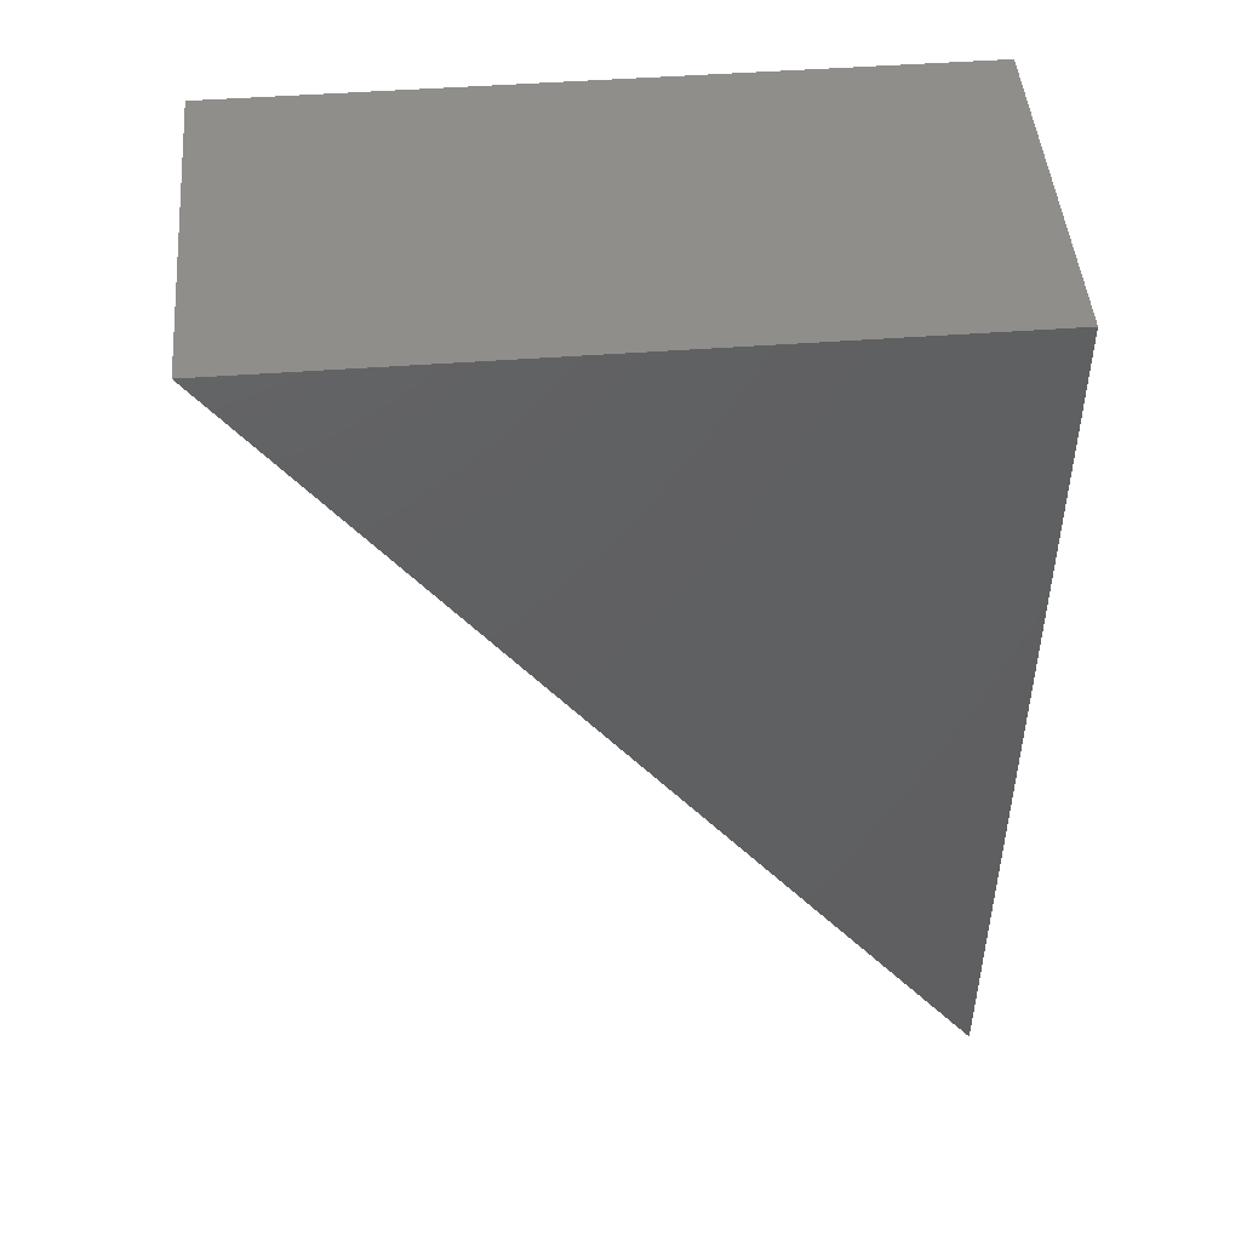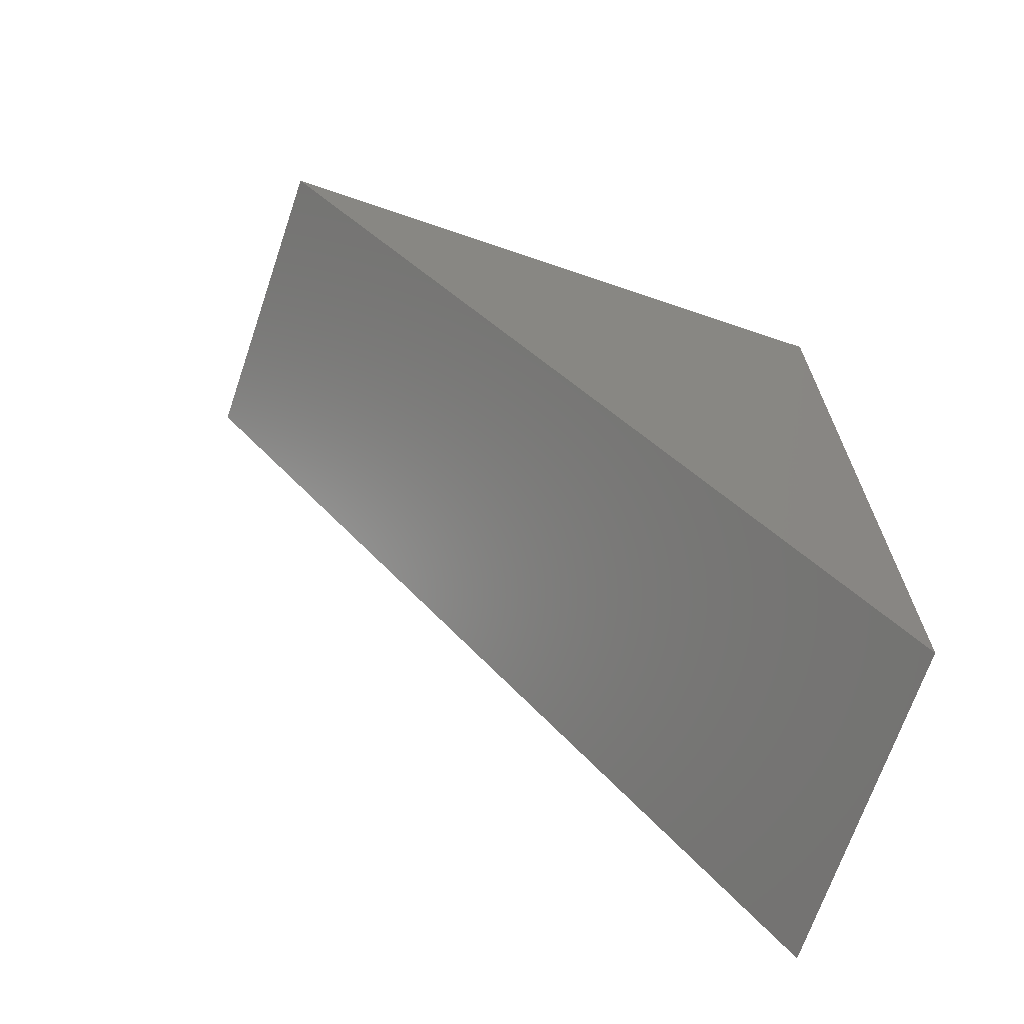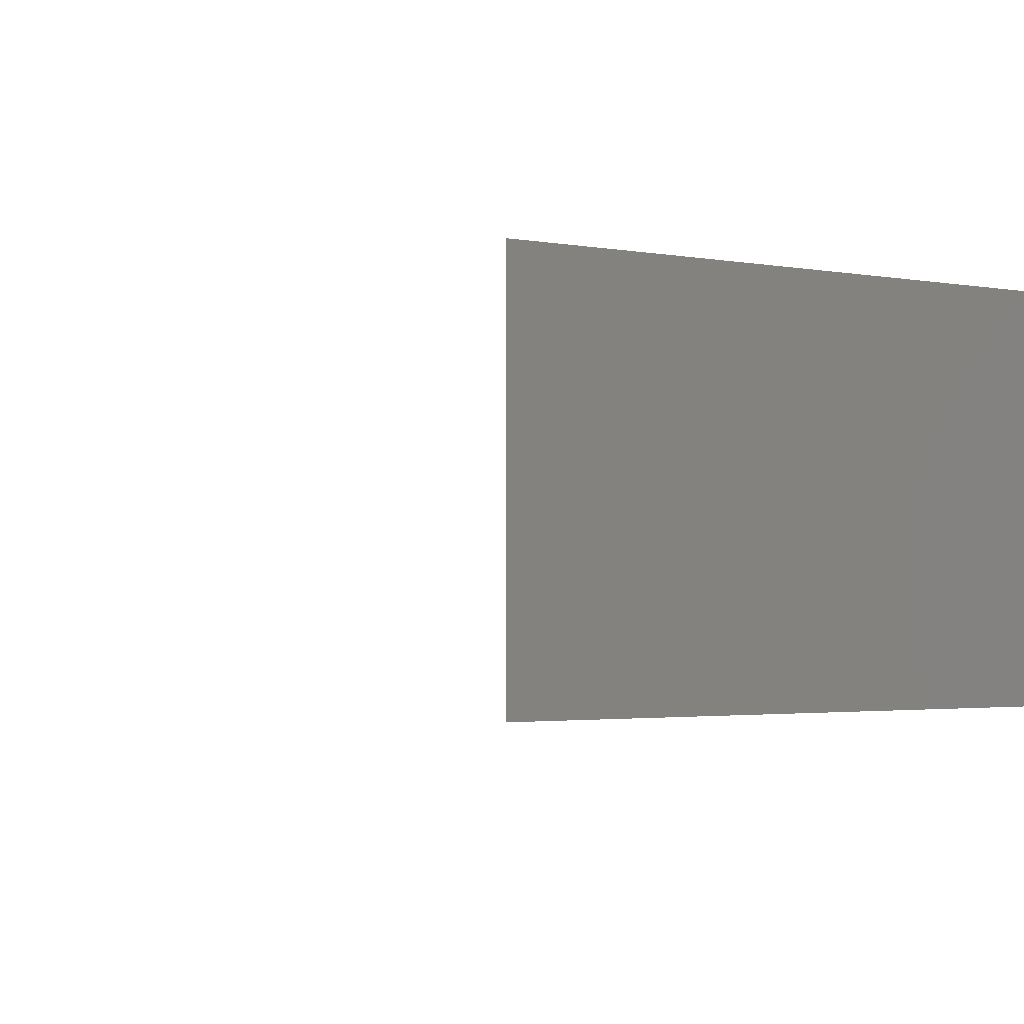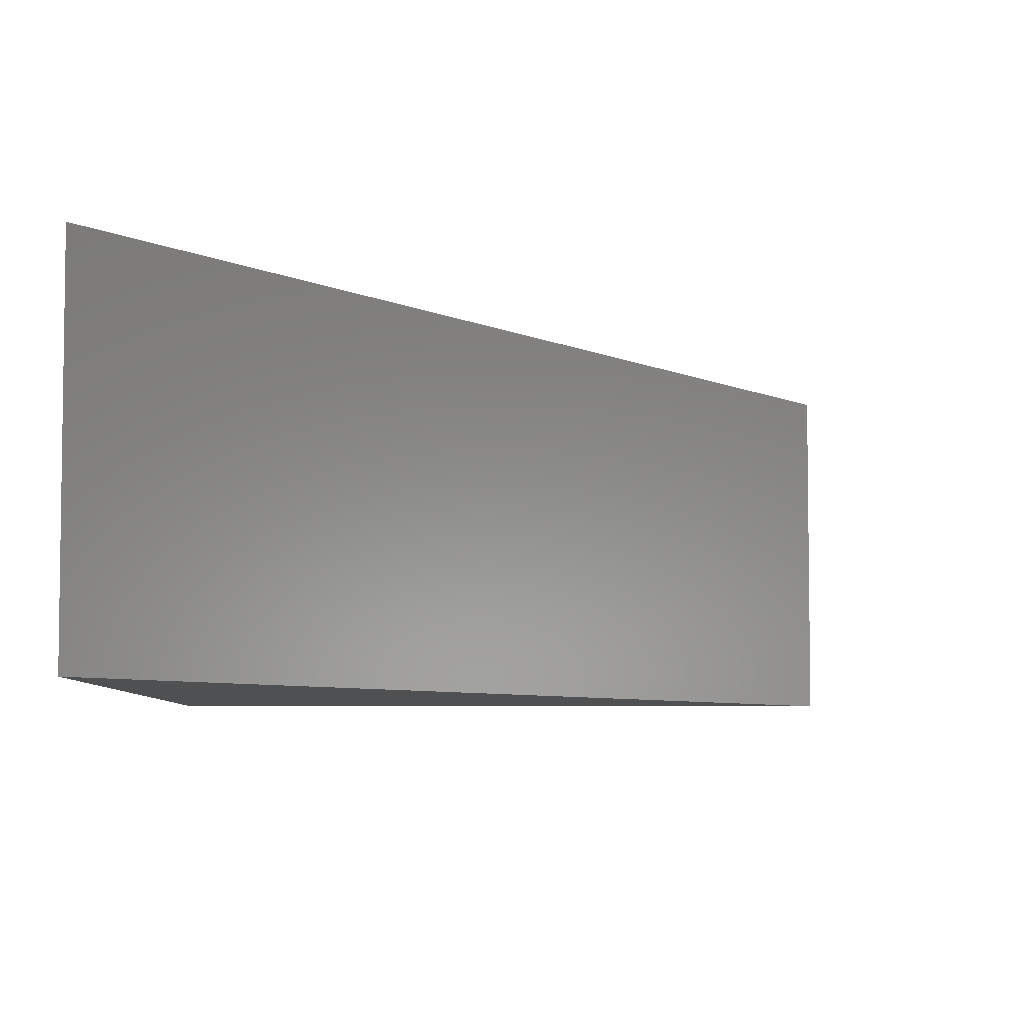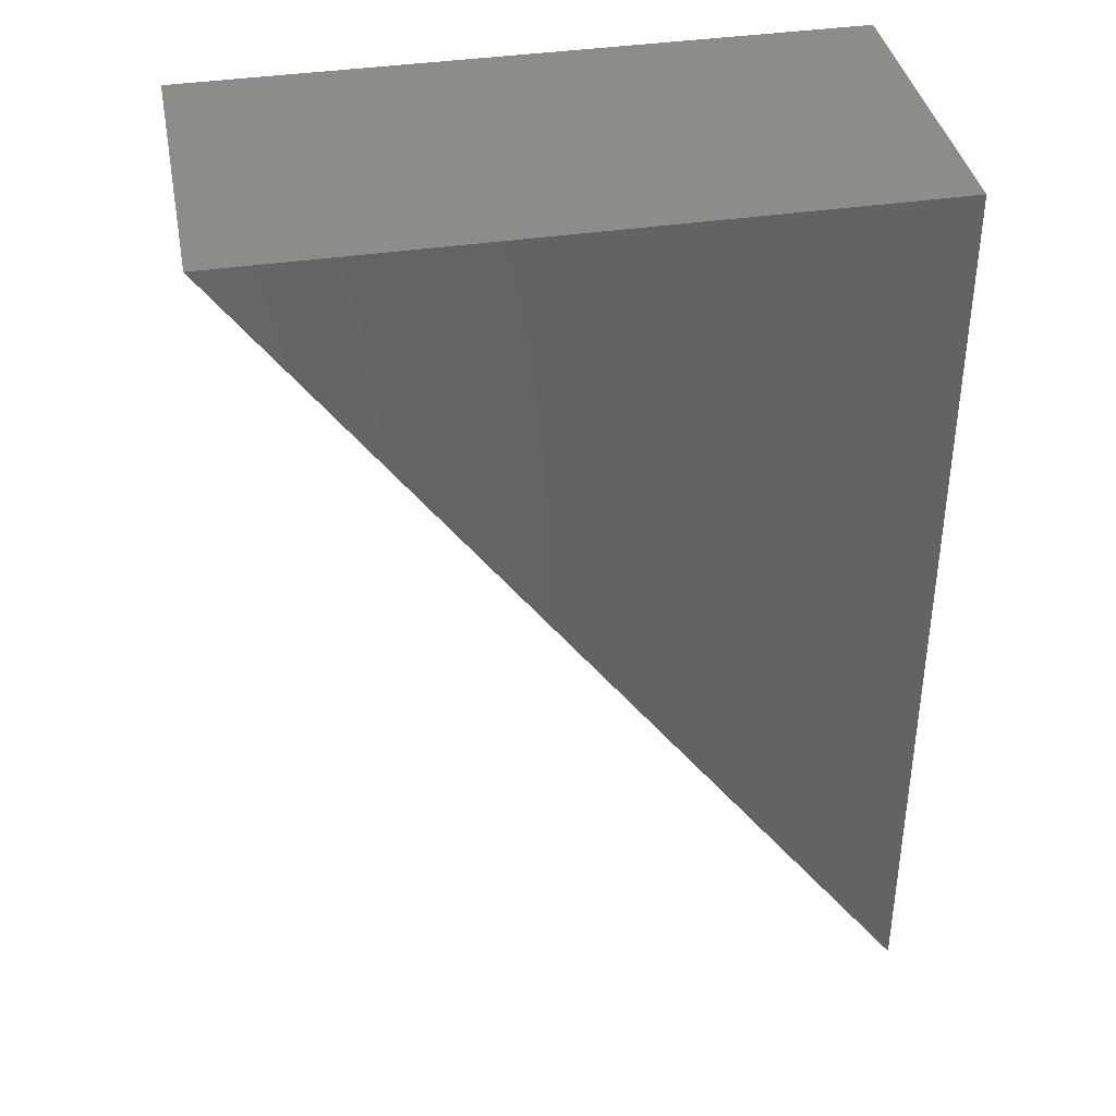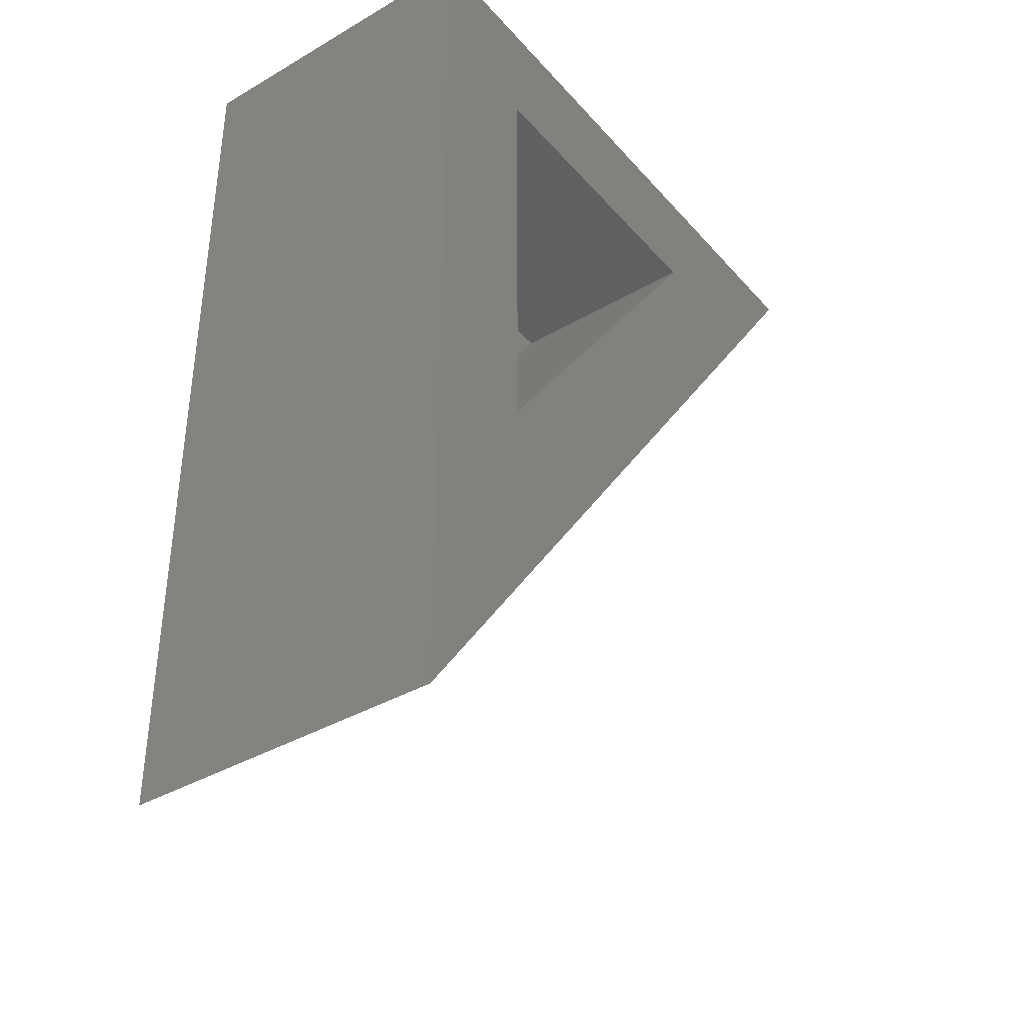
<metadata>
{"format":"stl","ext":"stl","renderer":"f3d","projection":"perspective","resolution":1024,"background":"white","views":[{"elev":47.8,"azim":-4.8,"up":"+Z"},{"elev":-69.0,"azim":-18.8,"up":"+Z"},{"elev":-2.2,"azim":-35.2,"up":"+Y"},{"elev":-5.6,"azim":178.5,"up":"+Y"},{"elev":38.4,"azim":-10.7,"up":"+Z"},{"elev":-38.3,"azim":126.4,"up":"+Z"}]}
</metadata>
<code>
# stl→obj: 12 verts, 20 faces
v -0.6602 -7.381e-18 0.8047
v -0.06028 -8.496e-18 0.1947
v 0.07253 -3.968e-17 -0.219
v -0.4018 6.561e-18 0.6719
v 0.07253 7.397e-17 0.8047
v -0.06028 4.448e-17 0.6719
v -0.4018 -0.2266 0.6719
v -0.06028 -0.2266 0.1947
v -0.06028 -0.2266 0.6719
v -0.6602 -0.3594 0.8047
v 0.07253 -0.3594 -0.219
v 0.07253 -0.3594 0.8047
f 1 2 3
f 2 1 4
f 4 1 5
f 4 5 6
f 6 5 3
f 6 3 2
f 7 8 4
f 4 8 2
f 8 9 2
f 2 9 6
f 9 7 6
f 6 7 4
f 10 1 11
f 11 1 3
f 11 3 12
f 12 3 5
f 12 5 10
f 10 5 1
f 12 10 11
f 8 7 9

</code>
